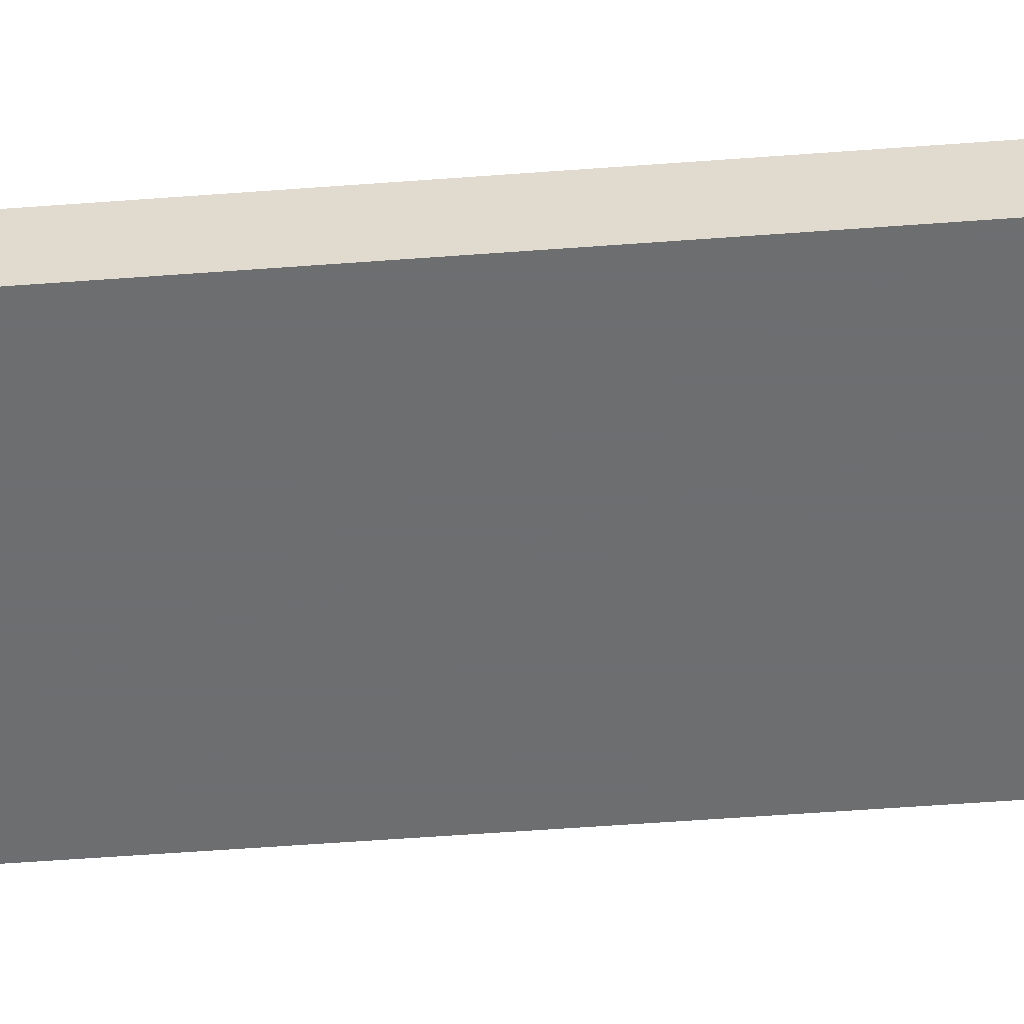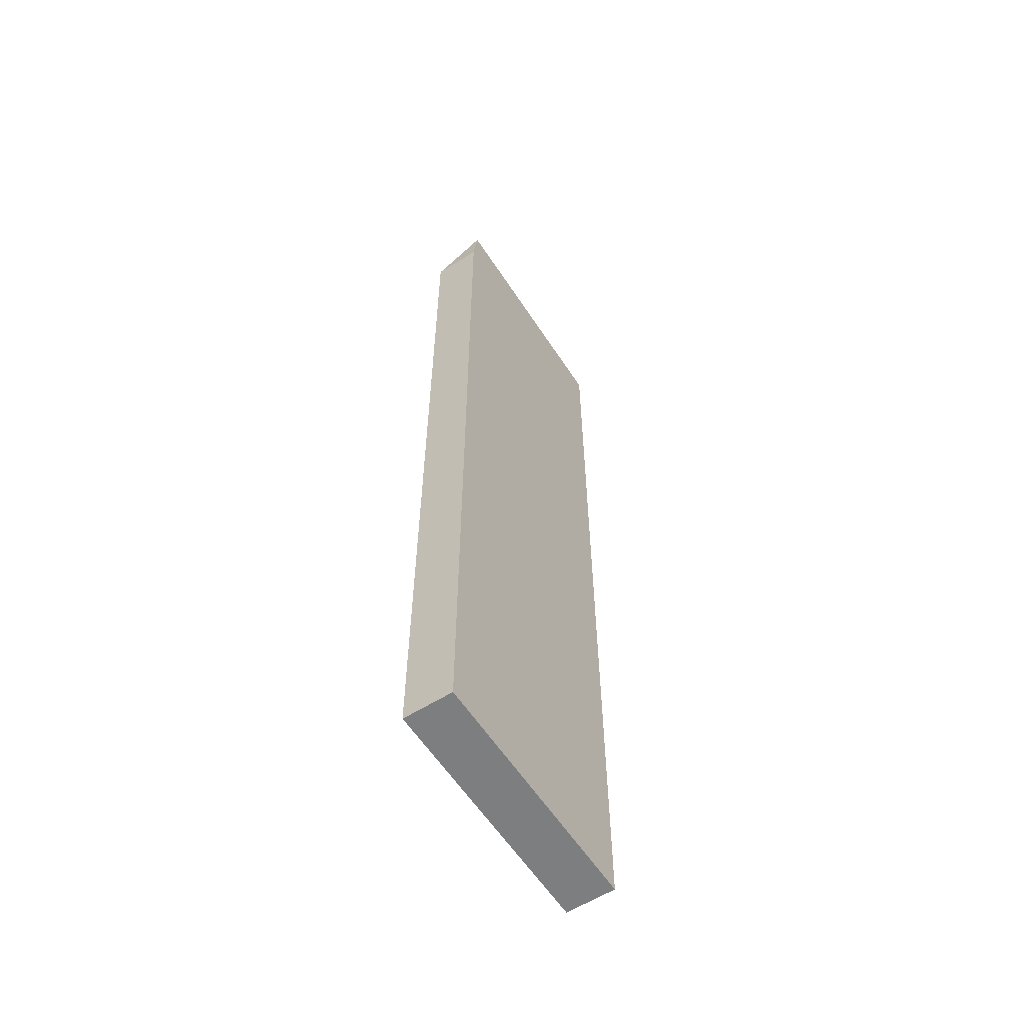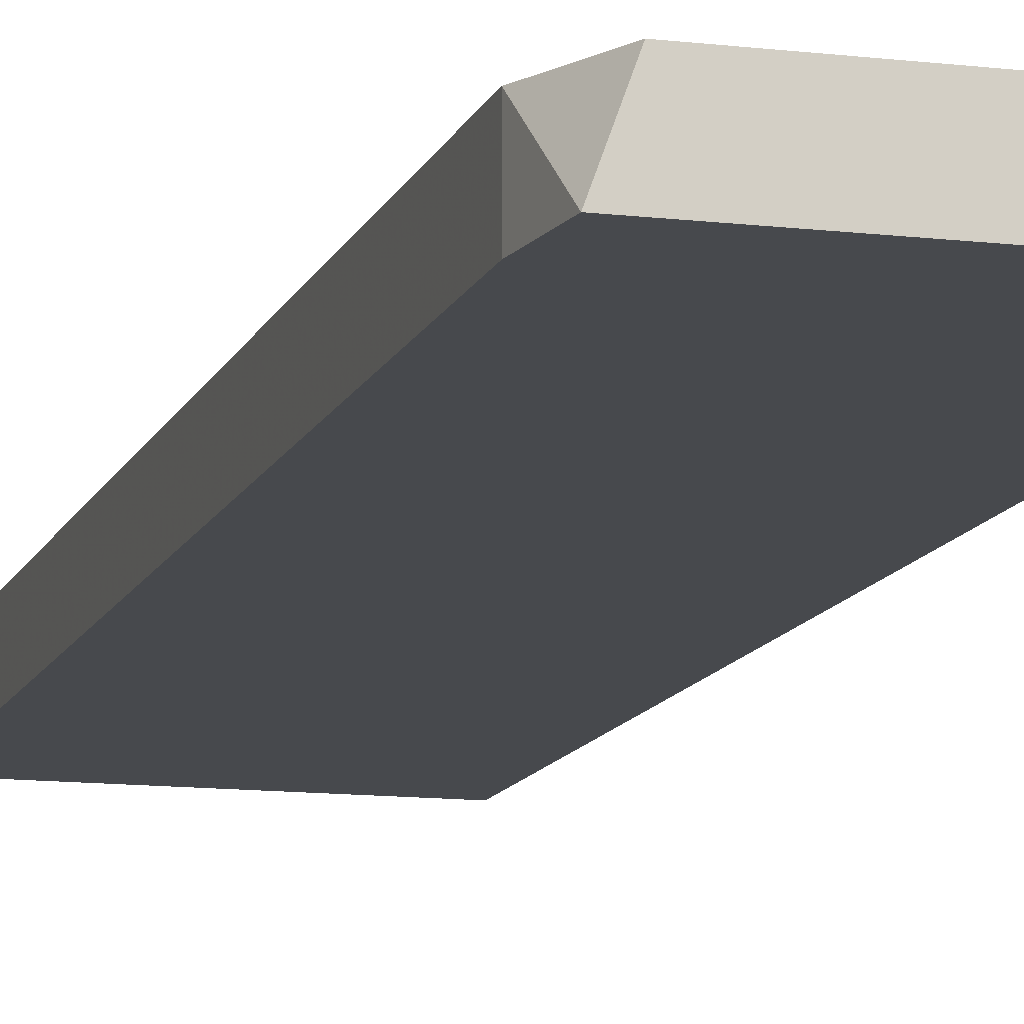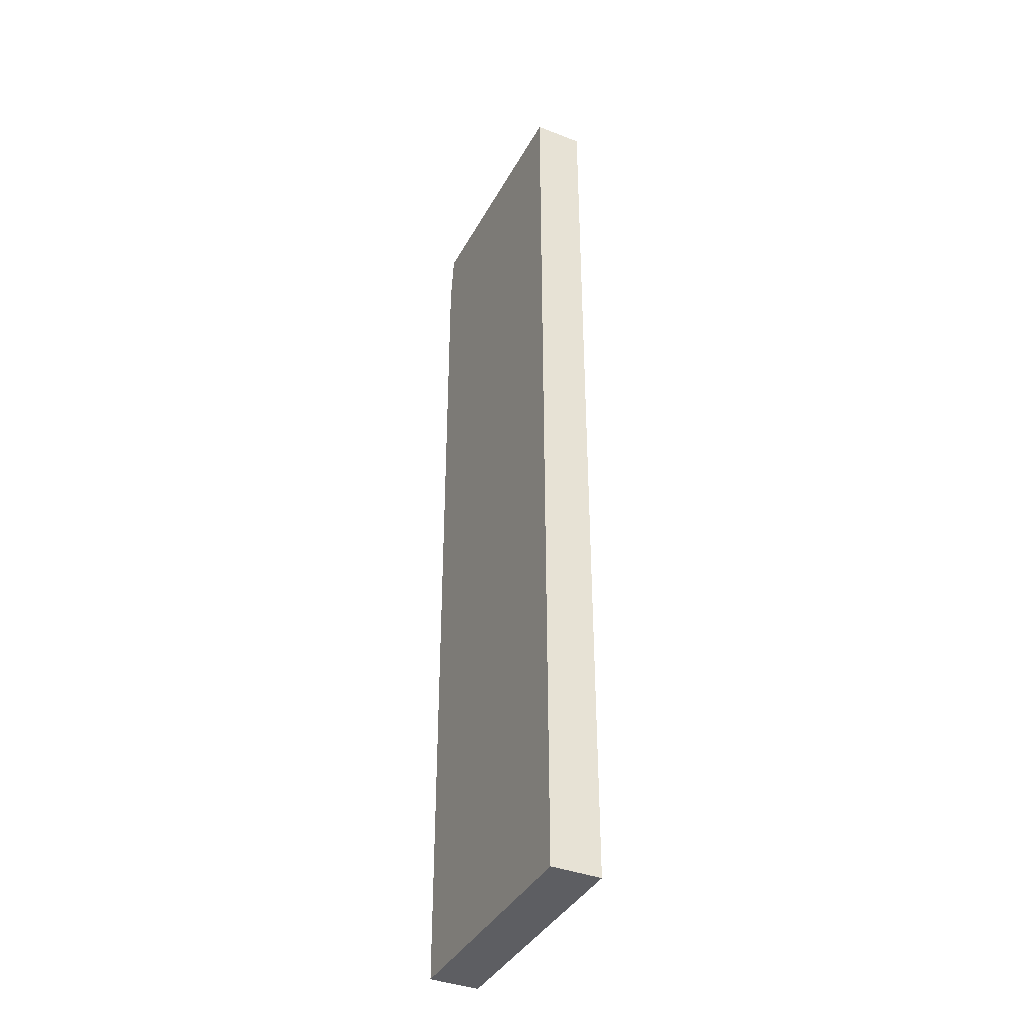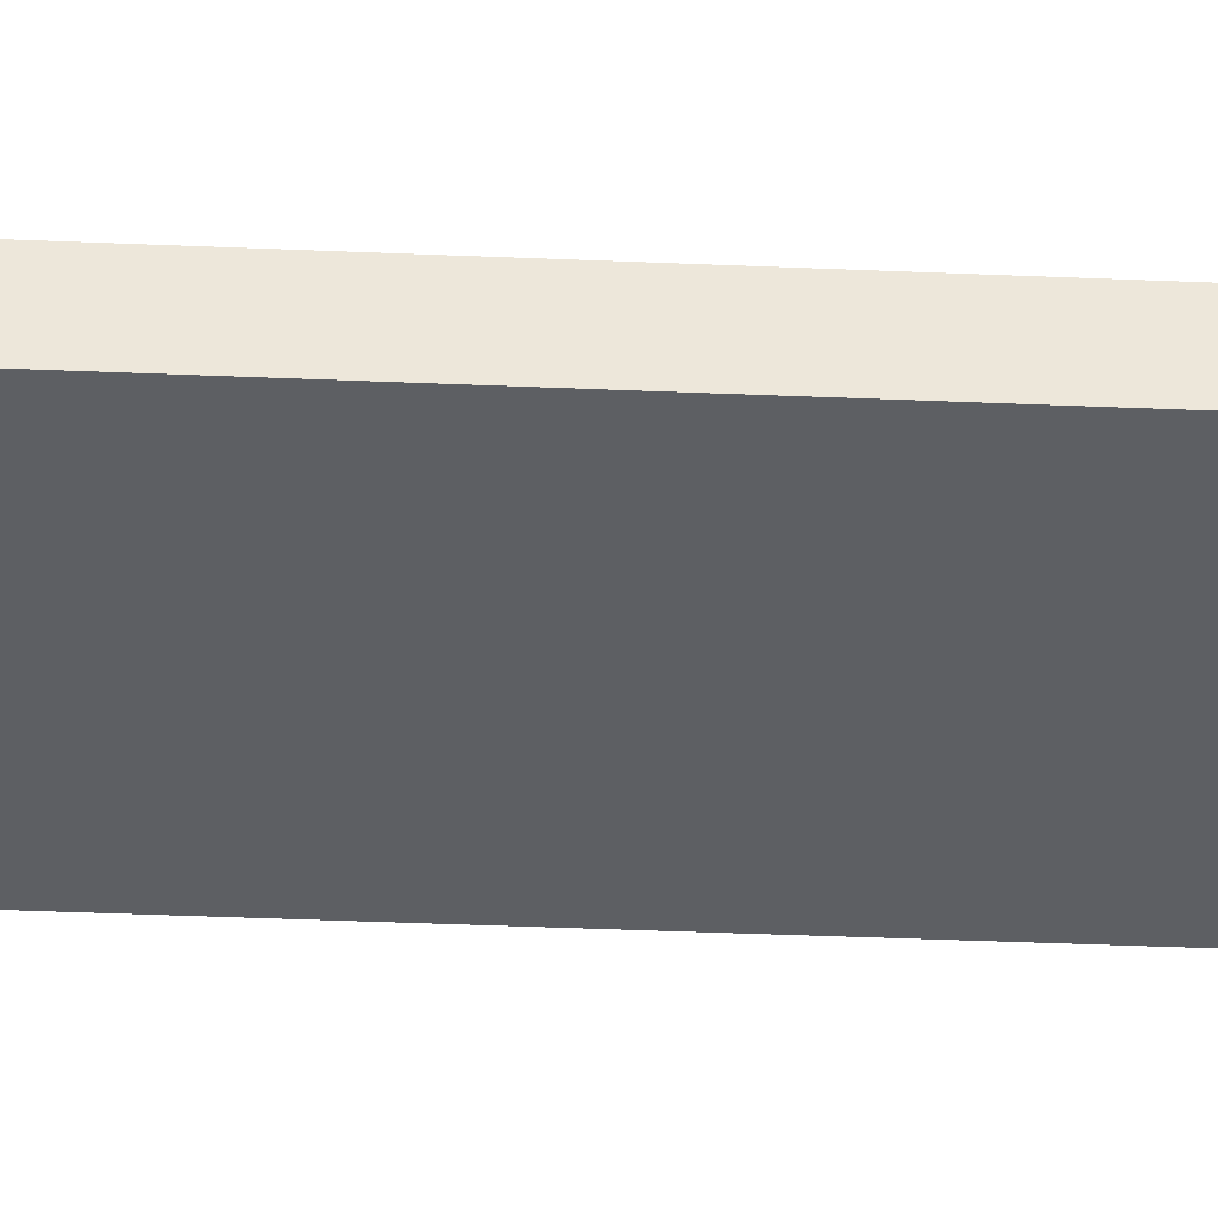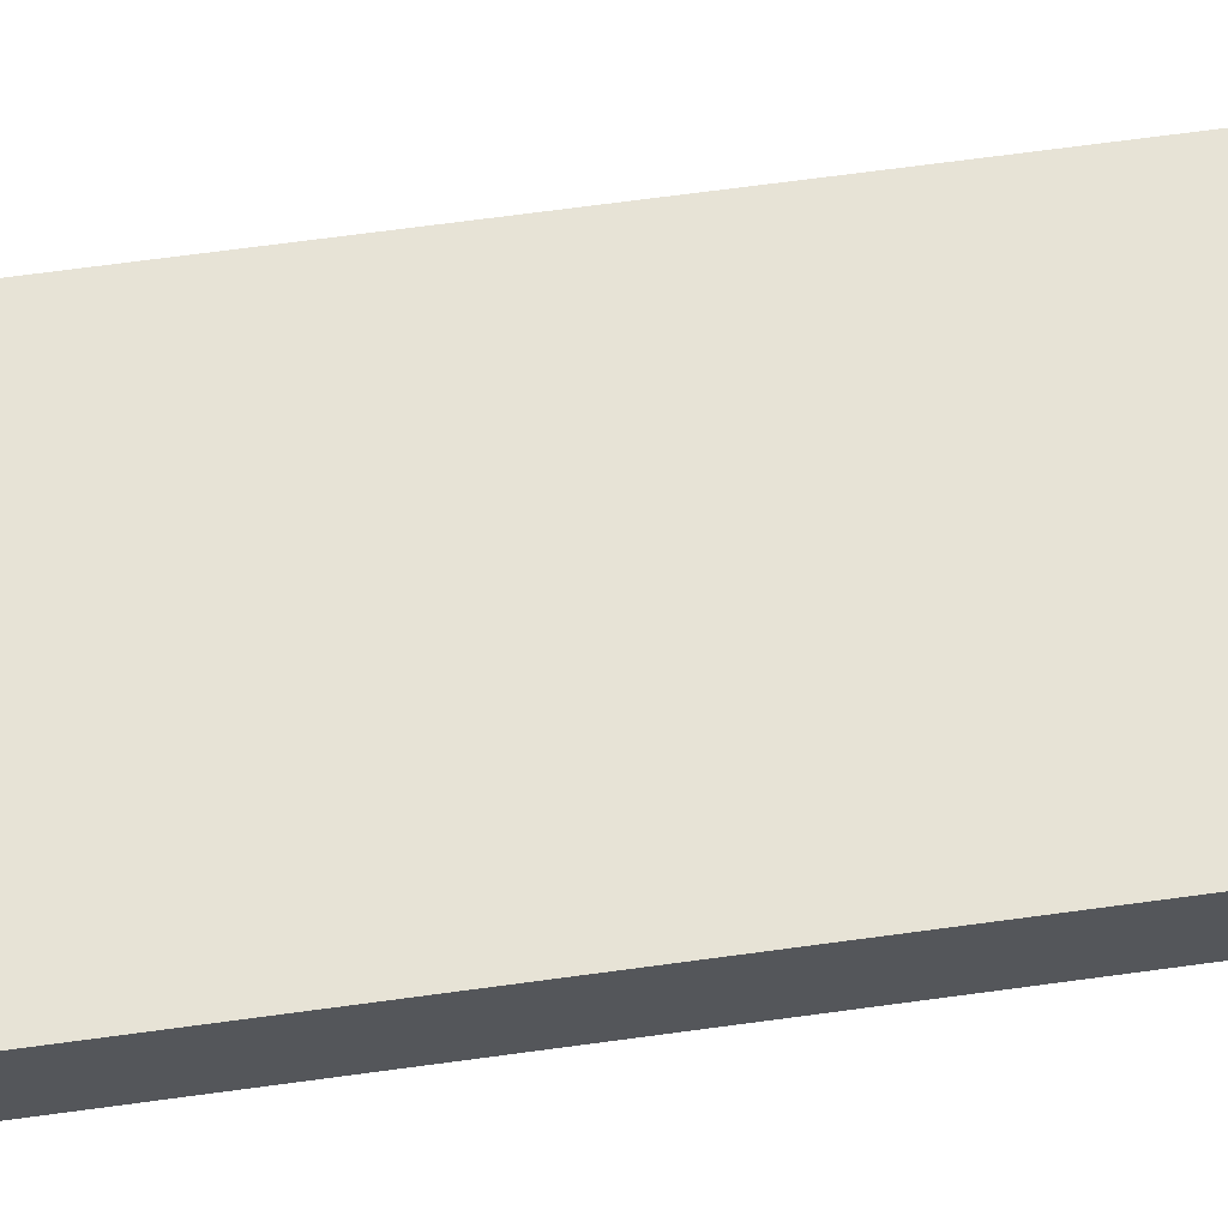
<metadata>
{"format":"obj","ext":"obj","renderer":"f3d","projection":"perspective","resolution":1024,"background":"white","views":[{"elev":-54.3,"azim":94.6,"up":"+Z"},{"elev":-59.3,"azim":122.9,"up":"+Y"},{"elev":-12.0,"azim":164.1,"up":"+Z"},{"elev":-38.7,"azim":-115.9,"up":"+Y"},{"elev":-39.9,"azim":87.0,"up":"+Z"},{"elev":62.7,"azim":-98.1,"up":"+Z"}]}
</metadata>
<code>
v 261.5 10 -136.7
v 267.7 10 -136.7
v 261.5 10 -135.5
v 261.5 33.81 -136.7
v 267.7 32.5 -136.7
v 267.7 10 -135.5
v 261.5 33.81 -135.5
v 267.5 33.81 -136.7
v 267.7 32.5 -135.5
v 267.1 33.81 -135.5
f 1 2 6
f 1 6 3
f 1 3 7
f 1 7 4
f 1 4 8
f 1 8 5
f 1 5 2
f 2 5 9
f 2 9 6
f 3 6 9
f 3 9 10
f 3 10 7
f 4 7 10
f 4 10 8
f 5 8 9
f 8 10 9

</code>
